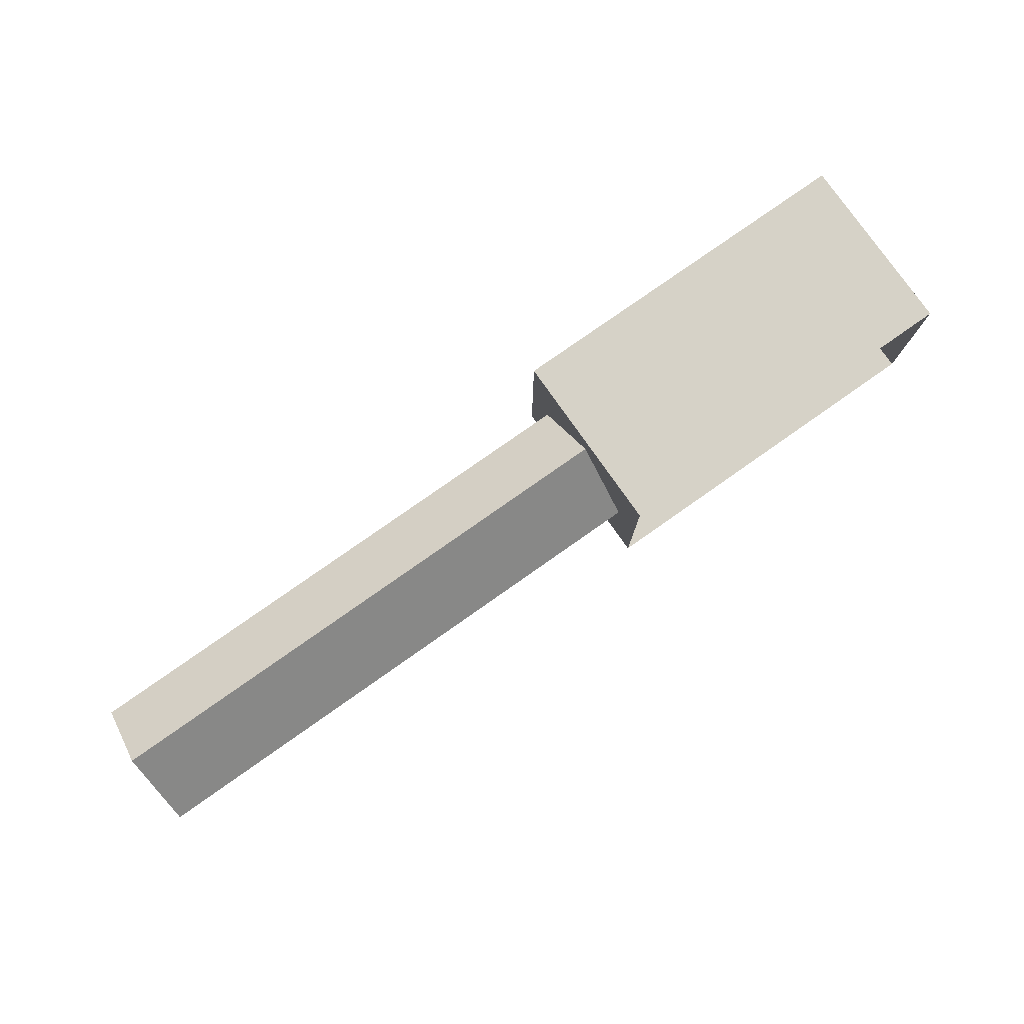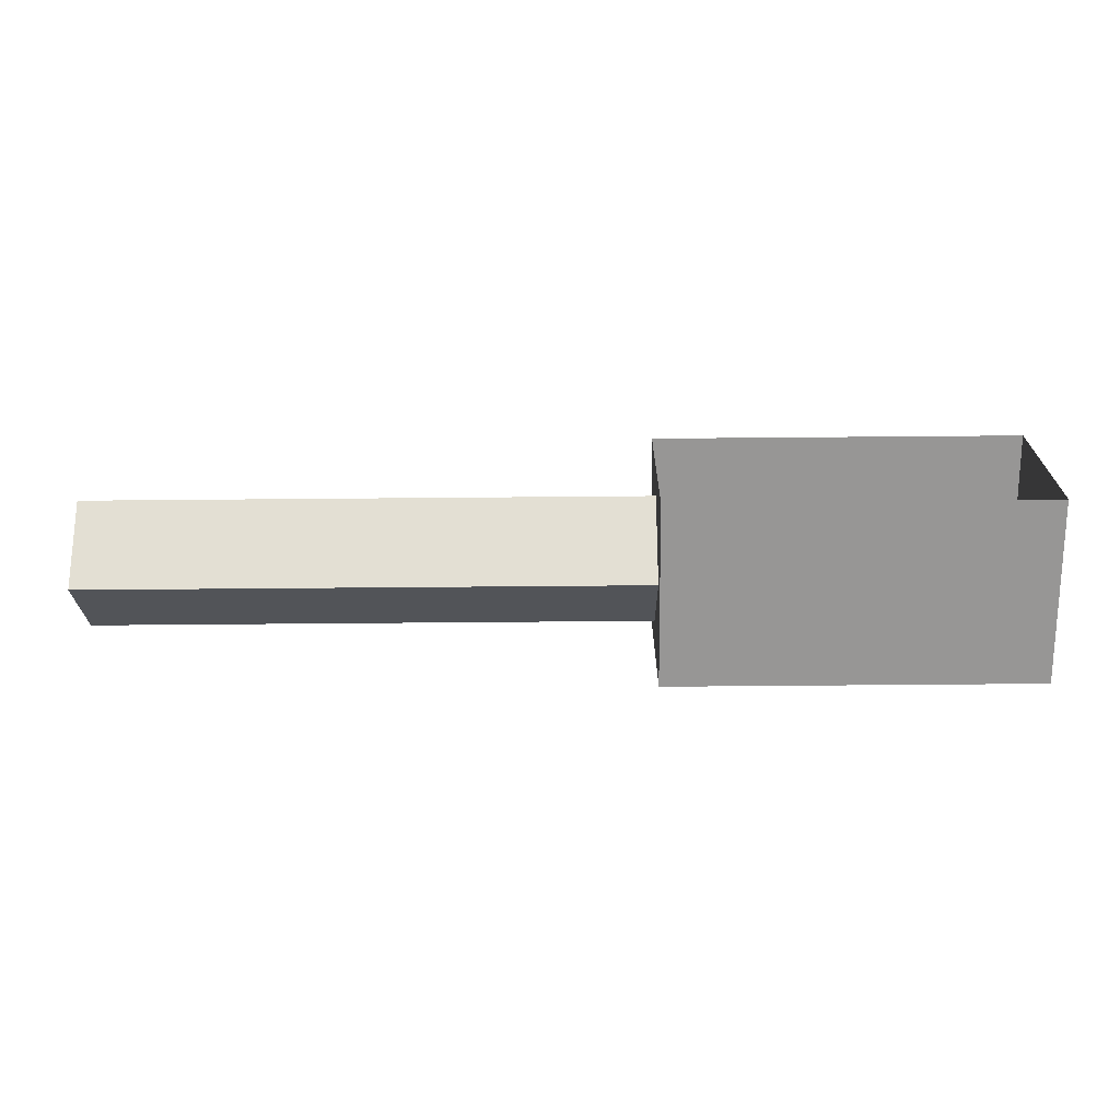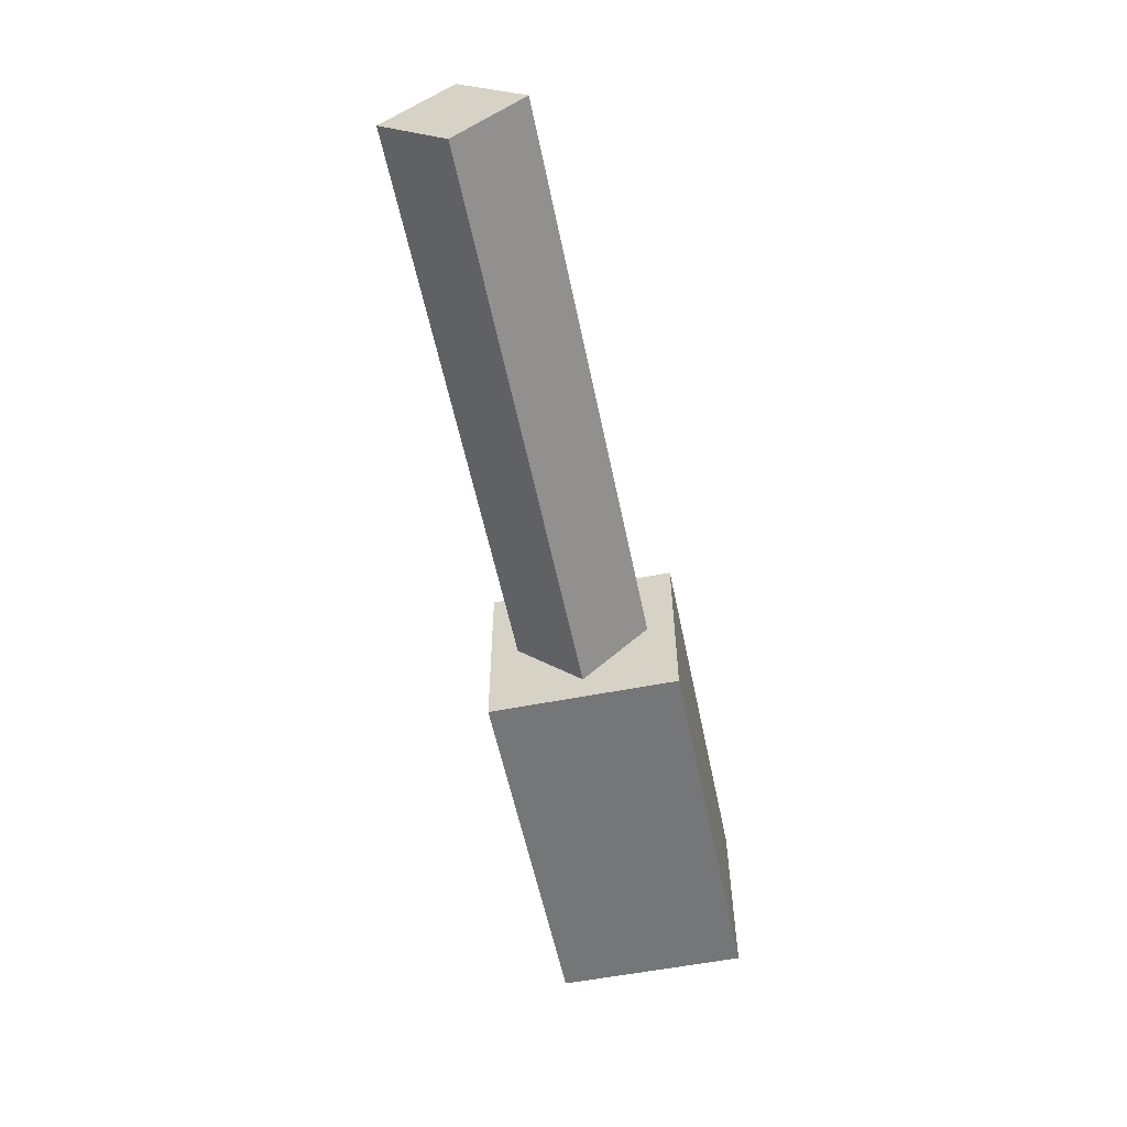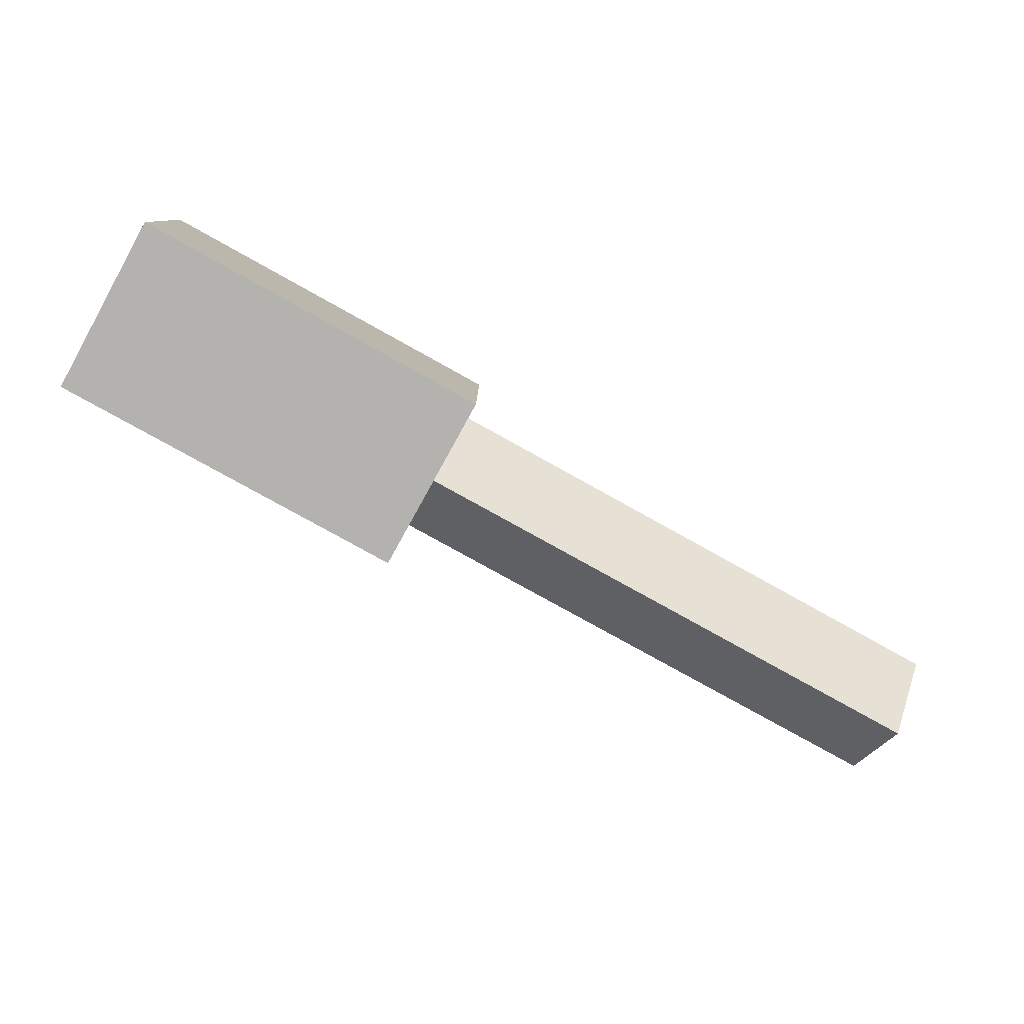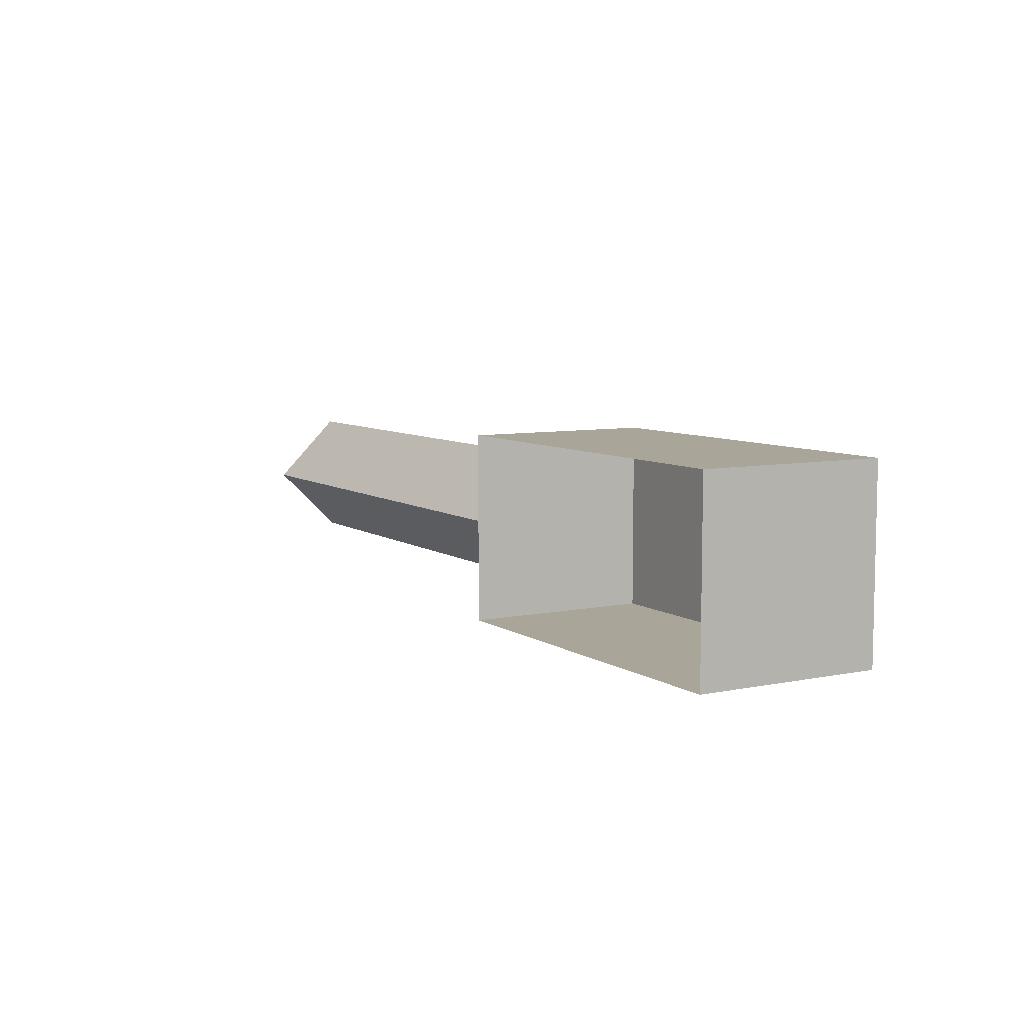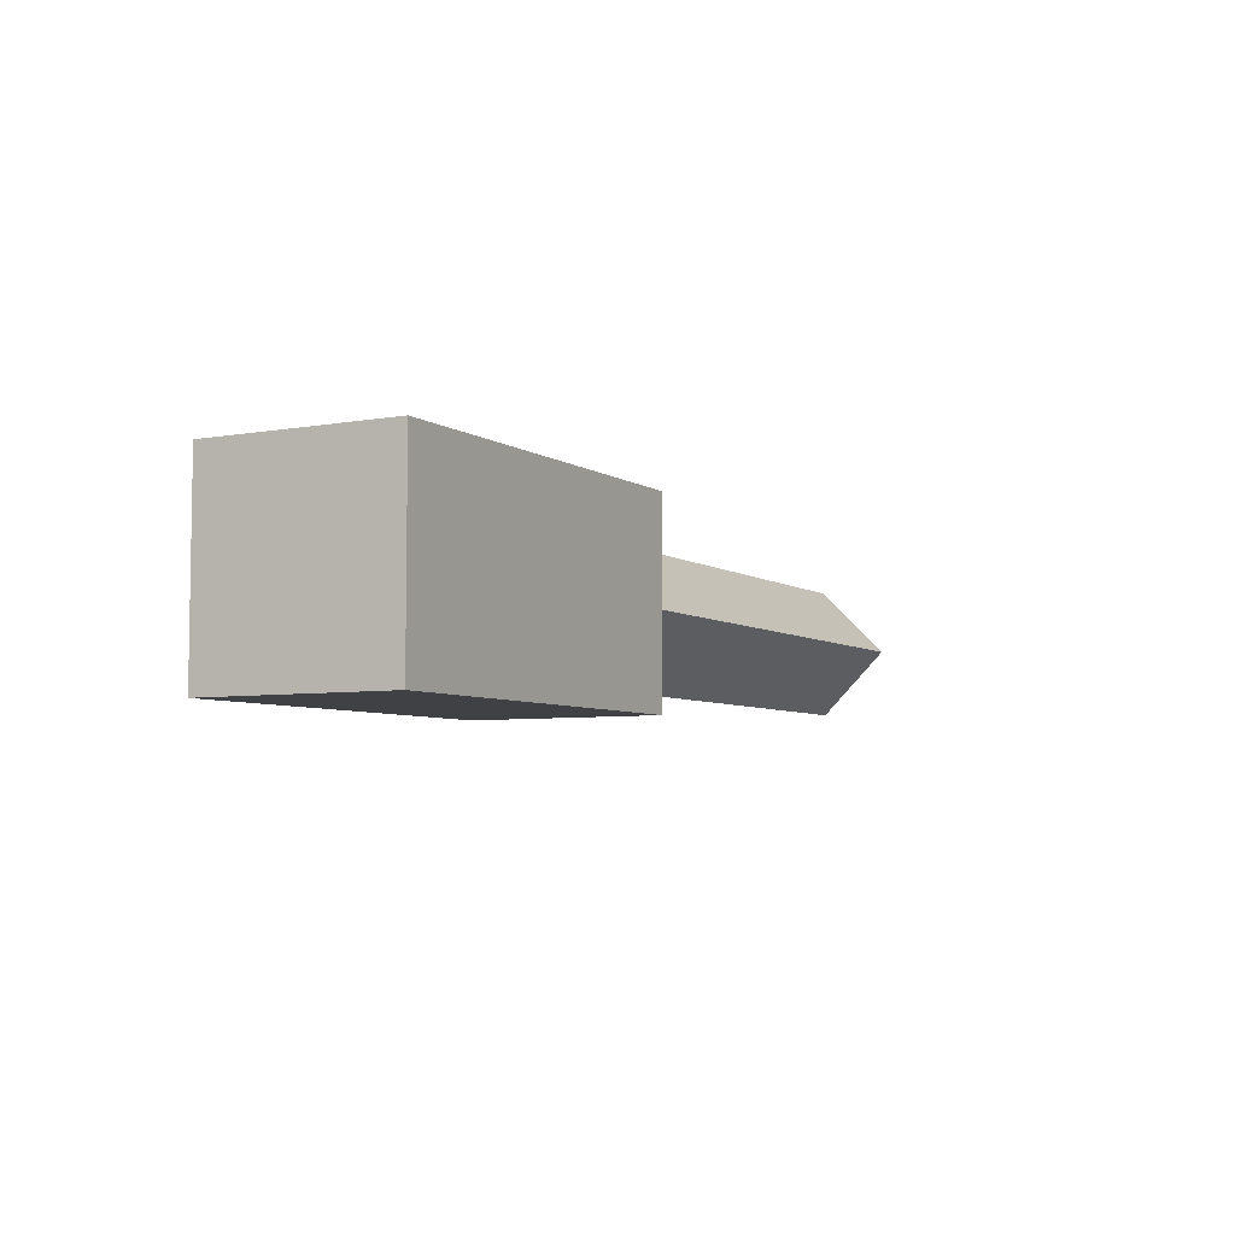
<metadata>
{"format":"obj","ext":"obj","renderer":"f3d","projection":"perspective","resolution":1024,"background":"white","views":[{"elev":78.6,"azim":144.9,"up":"+Z"},{"elev":-68.0,"azim":-179.5,"up":"+Z"},{"elev":-56.7,"azim":101.6,"up":"+Y"},{"elev":-79.8,"azim":-29.0,"up":"+Y"},{"elev":7.4,"azim":-120.3,"up":"+Z"},{"elev":-5.6,"azim":-61.3,"up":"+Y"}]}
</metadata>
<code>
v  0.8756 0 0.0625
v  0.8756 0 -0.0625
v  1.126 0 -0.0625
v  1.126 0 0.0625
v  1.126 0.125 0.0625
v  0.8756 0.125 0.0625
v  1.126 0.125 -0.0625
v  0.8756 0.125 -0.0625
v  1.126 0.0183 -0
v  1.126 0.0625 -0.0442
v  1.501 0.0625 -0.0442
v  1.501 0.0183 -0
v  1.126 0.0625 0.0442
v  1.501 0.0625 0.0442
v  1.501 0.1067 -0
v  1.126 0.1067 -0
g GUN
f 1 2 3
f 3 4 1
f 1 4 5
f 5 6 1
f 4 3 7
f 7 5 4
f 3 2 8
f 8 7 3
f 2 1 6
f 6 8 2
f 9 10 11
f 11 12 9
f 13 14 15
f 15 16 13
f 9 12 14
f 14 13 9
f 12 11 15
f 15 14 12
f 11 10 16
f 16 15 11

</code>
